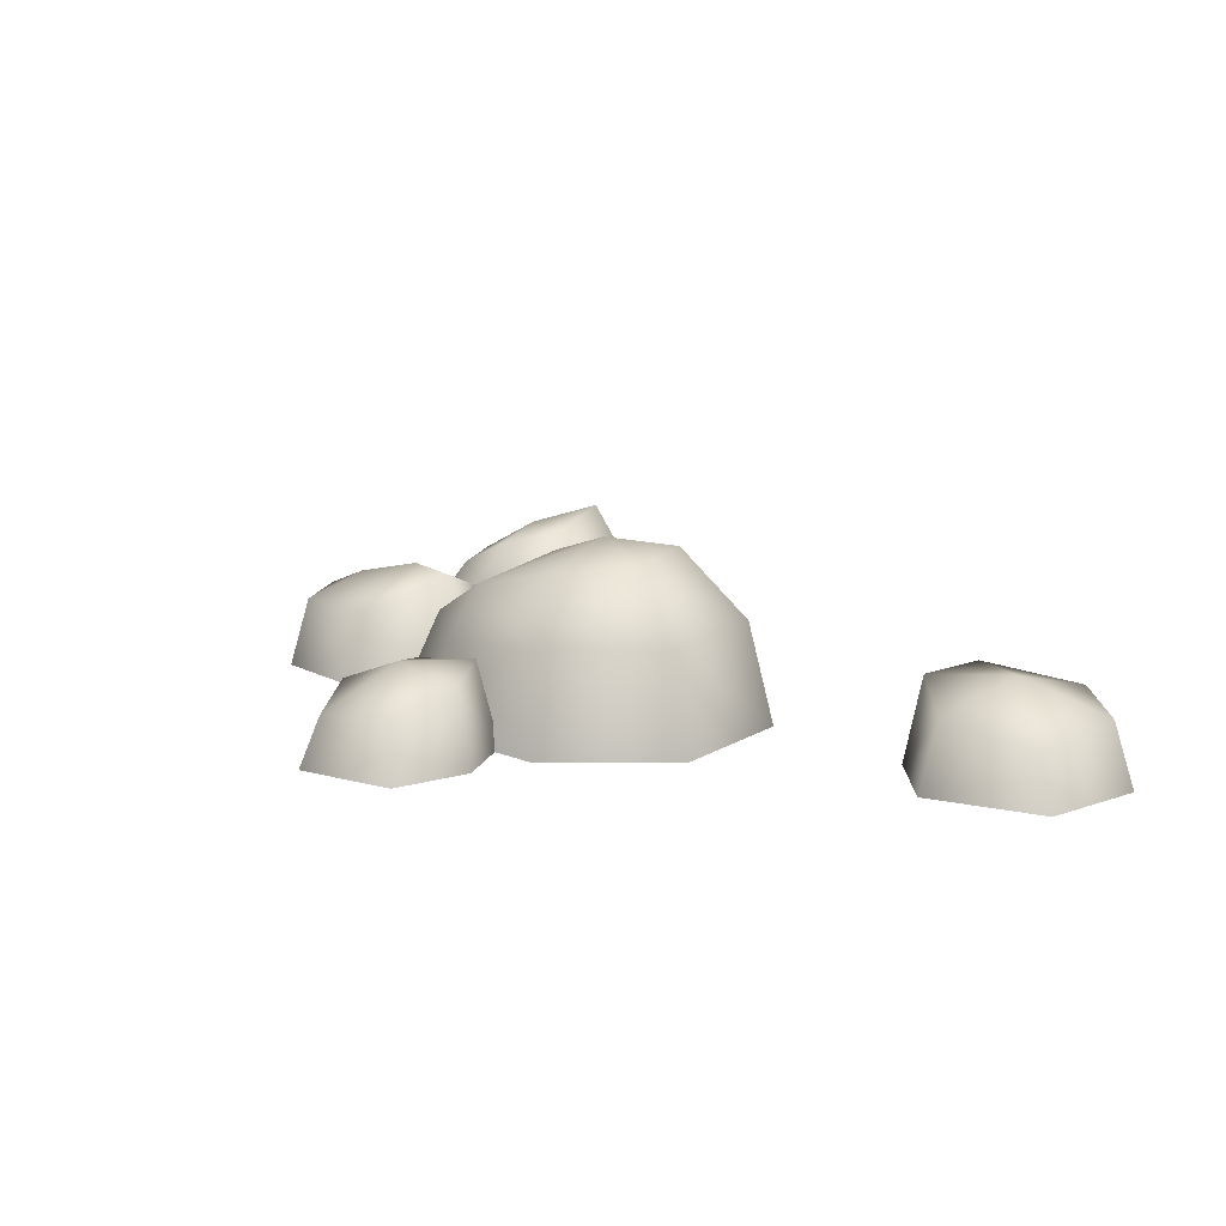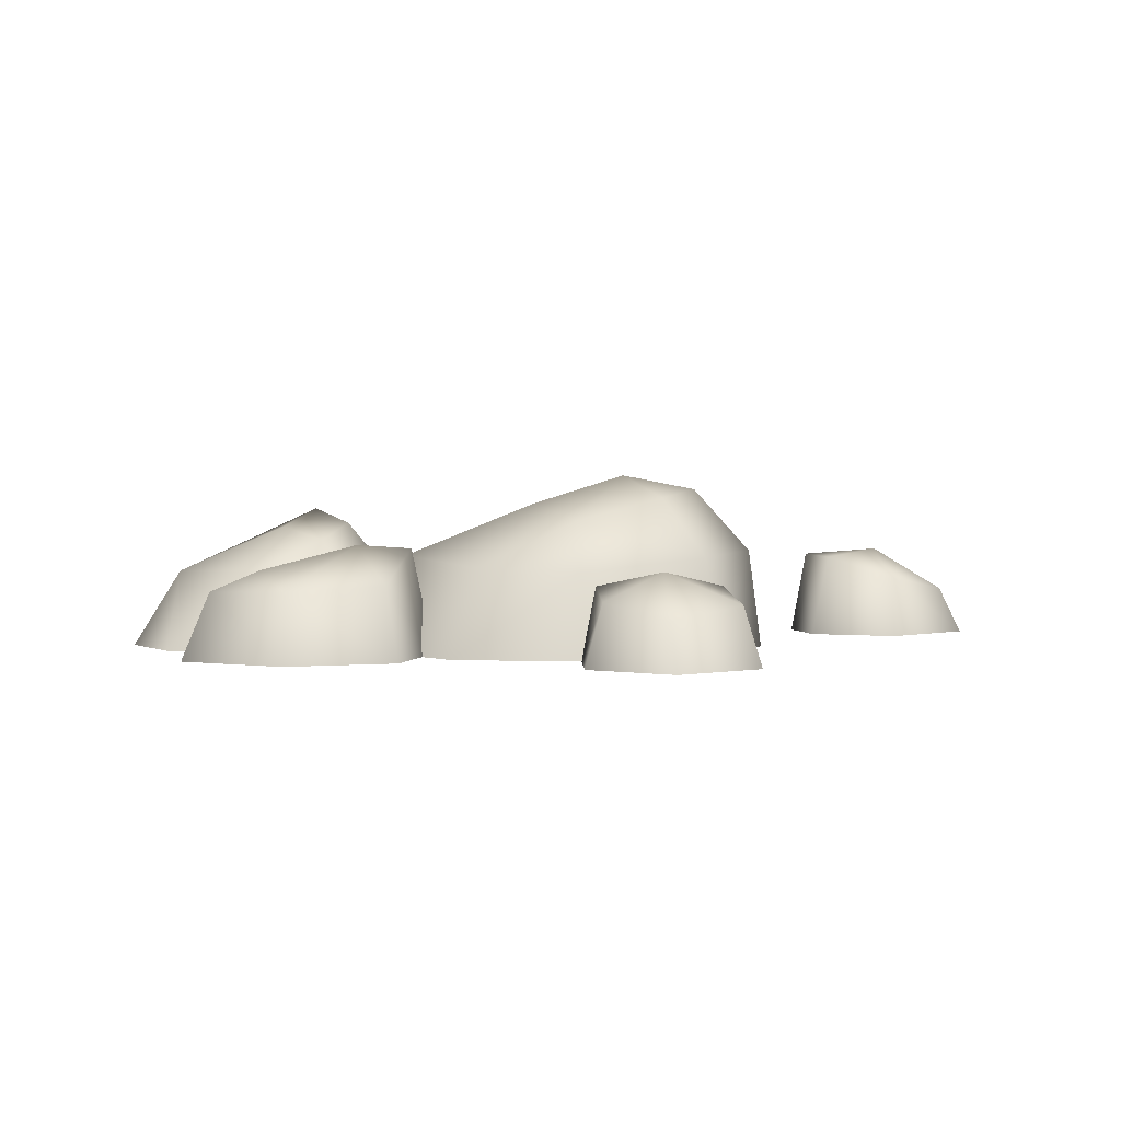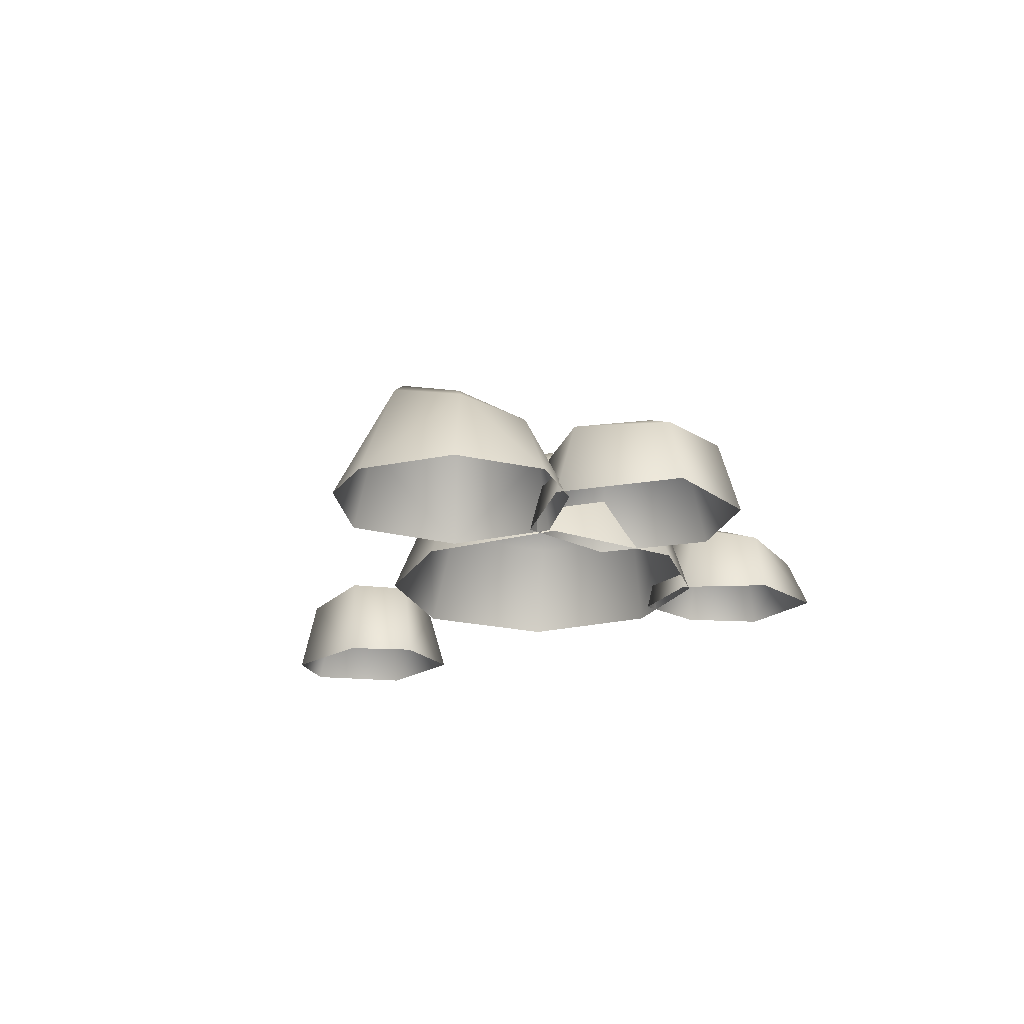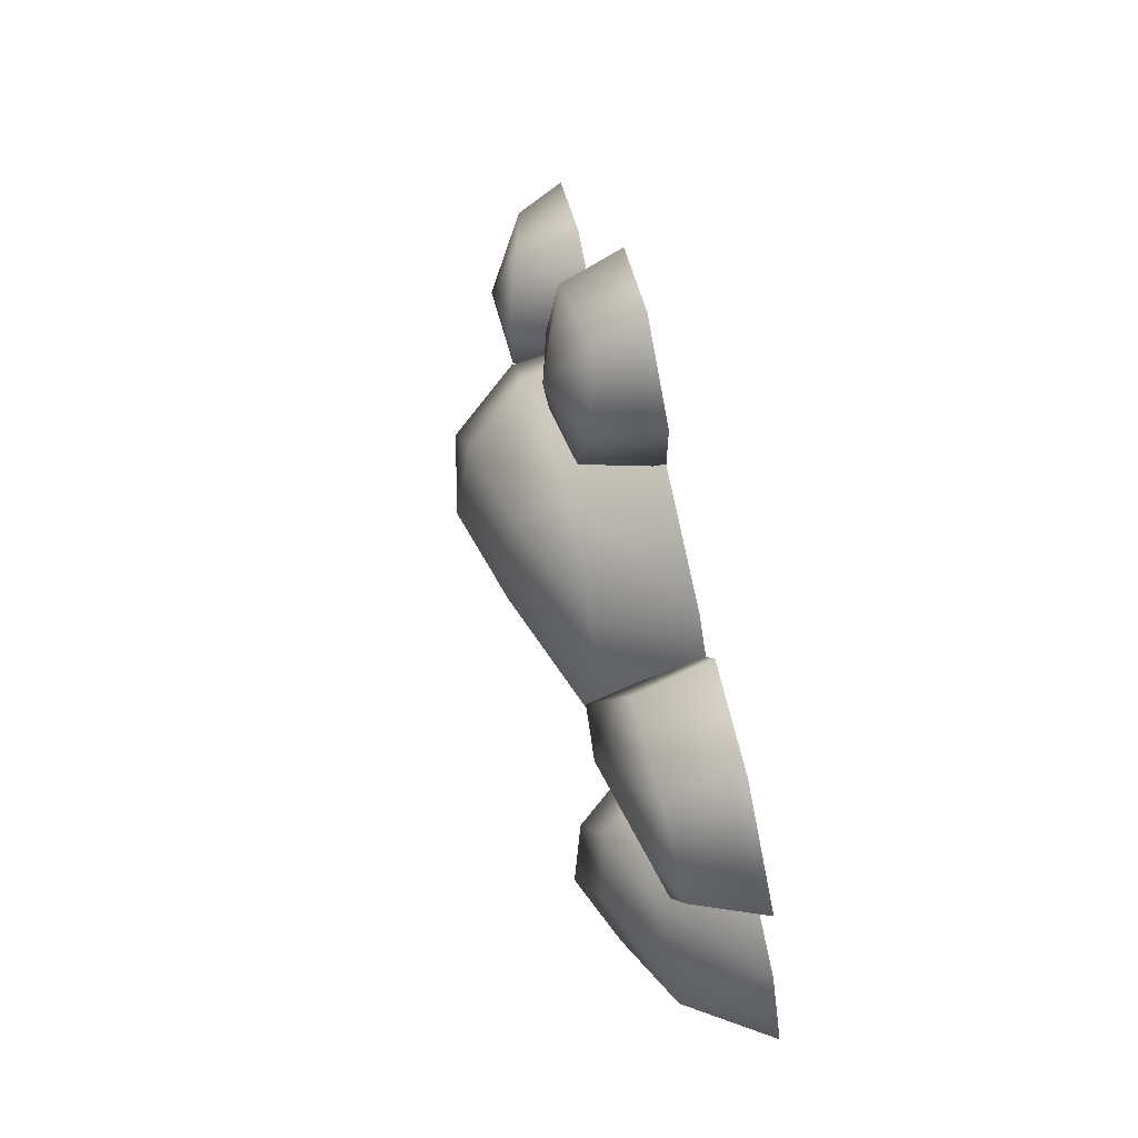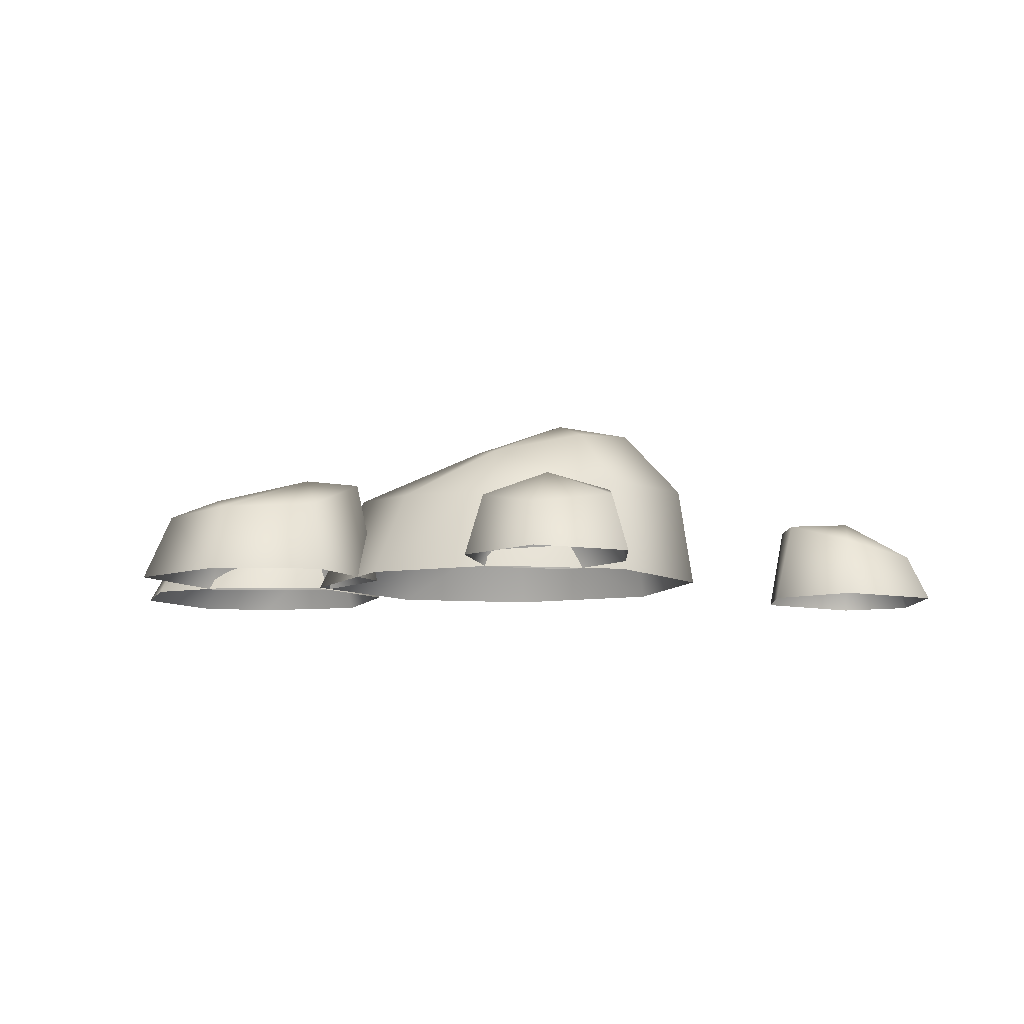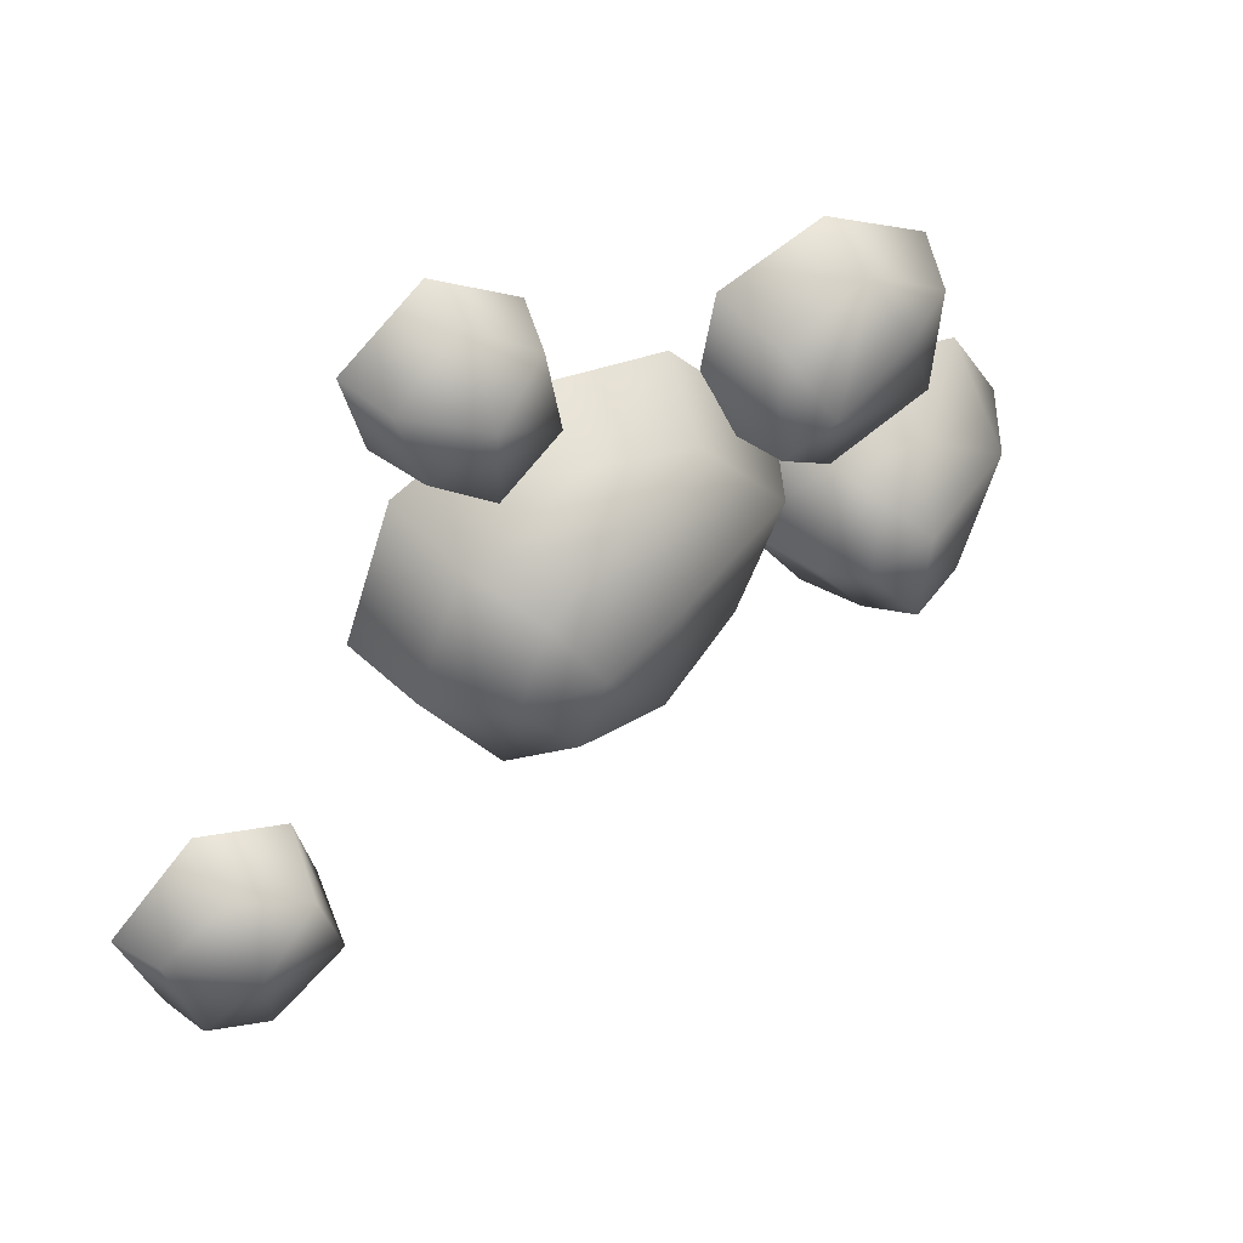
<metadata>
{"format":"obj","ext":"obj","renderer":"f3d","projection":"perspective","resolution":1024,"background":"white","views":[{"elev":13.2,"azim":71.0,"up":"+Y"},{"elev":2.2,"azim":2.6,"up":"+Y"},{"elev":-17.9,"azim":-81.6,"up":"+Y"},{"elev":78.2,"azim":-102.3,"up":"+Z"},{"elev":-9.3,"azim":16.5,"up":"+Y"},{"elev":41.6,"azim":149.3,"up":"+Z"}]}
</metadata>
<code>
g fcbg_desert_stone_01
v 0.4615 0.2567 -0.09734
v 0.4951 0.004911 -0.1187
v 0.3758 0.004911 0.2143
v 0.341 0.2479 0.1948
v 0.318 0.4163 -0.06601
v 0.03871 0.2154 0.3028
v 0.0625 0.004911 0.3753
v -0.2772 0.004911 0.3415
v 0.2355 0.3951 0.1093
v 0.1336 0.4522 -0.04238
v 0.02553 0.34 0.227
v -0.09492 0.38 -0.0003469
v -0.2198 0.2238 0.2588
v -0.4201 0.2475 0.05169
v -0.5456 0.004911 0.06384
v 0.4615 0.2567 -0.09734
v 0.2874 0.004911 -0.4101
v 0.4951 0.004911 -0.1187
v 0.2764 0.2615 -0.3483
v 0.318 0.4163 -0.06601
v -0.07817 0.2197 -0.3581
v -0.09139 0.004911 -0.4504
v -0.4084 0.004911 -0.2843
v 0.1839 0.4285 -0.2116
v 0.1336 0.4522 -0.04238
v -0.05968 0.3586 -0.2705
v -0.09492 0.38 -0.0003469
v -0.3079 0.2398 -0.2118
v -0.5456 0.004911 0.06384
v -0.4201 0.2475 0.05169
v 0.4661 0.004868 0.5501
v 0.2686 0.004868 0.7097
v 0.252 0.1206 0.6559
v 0.4217 0.1508 0.5343
v 0.2391 0.2251 0.4739
v 0.3783 0.1881 0.3804
v 0.4141 0.004868 0.3583
v 0.2363 0.214 0.2944
v 0.243 0.004868 0.2428
v 0.04089 0.004868 0.3595
v 0.243 0.004868 0.2428
v 0.2363 0.214 0.2944
v 0.07641 0.1868 0.3933
v 0.2391 0.2251 0.4739
v 0.09741 0.1586 0.569
v 0.0565 0.004868 0.5899
v 0.252 0.1206 0.6559
v 0.2686 0.004868 0.7097
v -0.6509 0.004854 0.5447
v -0.9182 0.004854 0.4169
v -0.8543 0.1705 0.387
v -0.6544 0.176 0.4934
v -0.7417 0.2208 0.3315
v -0.3908 0.004854 0.4457
v -0.5177 0.2801 0.2411
v -0.4247 0.1867 0.4082
v -0.3357 0.004854 0.1642
v -0.3891 0.27 0.1864
v -0.5639 0.004854 0.00348
v -0.3357 0.004854 0.1642
v -0.3891 0.27 0.1864
v -0.5694 0.1916 0.0541
v -0.5177 0.2801 0.2411
v -0.8227 0.1836 0.1501
v -0.7417 0.2208 0.3315
v -0.8567 0.004854 0.1081
v -0.8543 0.1705 0.387
v -0.9182 0.004854 0.4169
v -1.027 0.004913 0.1022
v -1.158 0.004913 -0.08957
v -1.036 0.2011 -0.09821
v -0.8166 0.2103 0.02628
v -0.8131 0.004913 0.1341
v -0.7712 0.3162 -0.1497
v -0.5933 0.1827 0.0296
v -0.5521 0.004913 0.05119
v -0.4692 0.004913 -0.2104
v -0.522 0.2272 -0.1961
v -0.6446 0.2857 -0.01652
v -0.6017 0.3263 -0.1825
v -1.093 0.004913 -0.3266
v -1.036 0.2011 -0.09821
v -1.158 0.004913 -0.08957
v -0.8661 0.2898 -0.294
v -0.9288 0.004913 -0.4298
v -0.7712 0.3162 -0.1497
v -0.6773 0.2015 -0.3892
v -0.6459 0.004913 -0.4424
v -0.4692 0.004913 -0.2104
v -0.522 0.2272 -0.1961
v -0.6017 0.3263 -0.1825
v -0.7088 0.3632 -0.3073
v 1.004 0.0049 -0.9372
v 1.095 0.0049 -0.6892
v 1.036 0.1289 -0.6908
v 0.9735 0.1604 -0.8988
v 0.8528 0.2418 -0.7313
v 0.8291 0.1992 -0.9122
v 0.8193 0.0049 -0.9548
v 0.6561 0.2262 -0.7437
v 0.6152 0.0049 -0.7353
v 0.6623 0.0049 -0.5592
v 0.6152 0.0049 -0.7353
v 0.6561 0.2262 -0.7437
v 0.7075 0.2218 -0.5828
v 0.8528 0.2418 -0.7313
v 0.8788 0.1685 -0.5335
v 0.8856 0.0049 -0.4862
v 1.036 0.1289 -0.6908
v 1.095 0.0049 -0.6892
g fcbg_desert_stone_01_0
f 3 2 1
f 4 3 1
f 1 5 4
f 3 4 6
f 7 3 6
f 8 7 6
f 5 9 4
f 5 10 9
f 4 9 11
f 9 10 11
f 6 4 11
f 10 12 11
f 11 13 6
f 12 13 11
f 13 8 6
f 14 13 12
f 13 14 8
f 14 15 8
f 18 17 16
f 17 19 16
f 16 19 20
f 21 19 17
f 22 21 17
f 21 22 23
f 19 24 20
f 19 21 24
f 24 25 20
f 24 26 25
f 21 26 24
f 26 27 25
f 28 21 23
f 26 21 28
f 26 28 27
f 23 29 28
f 28 30 27
f 29 30 28
f 33 32 31
f 34 33 31
f 34 35 33
f 36 34 31
f 36 35 34
f 37 36 31
f 36 38 35
f 36 37 39
f 38 36 39
f 42 41 40
f 43 42 40
f 42 43 44
f 45 43 40
f 44 43 45
f 46 45 40
f 44 45 47
f 45 46 48
f 47 45 48
f 51 50 49
f 52 51 49
f 52 53 51
f 52 49 54
f 55 53 52
f 56 52 54
f 56 55 52
f 56 54 57
f 58 55 56
f 58 56 57
f 61 60 59
f 62 61 59
f 62 63 61
f 64 62 59
f 62 64 63
f 64 65 63
f 66 64 59
f 65 64 67
f 67 64 66
f 68 67 66
f 71 70 69
f 71 69 72
f 69 73 72
f 74 71 72
f 72 73 75
f 73 76 75
f 75 76 77
f 78 75 77
f 79 74 72
f 79 72 75
f 79 75 78
f 80 74 79
f 80 79 78
f 83 82 81
f 82 84 81
f 84 85 81
f 84 82 86
f 84 87 85
f 87 88 85
f 88 87 89
f 87 90 89
f 91 90 87
f 92 84 86
f 92 87 84
f 92 91 87
f 92 86 91
f 95 94 93
f 96 95 93
f 96 97 95
f 98 96 93
f 98 97 96
f 99 98 93
f 98 100 97
f 98 99 101
f 100 98 101
f 104 103 102
f 105 104 102
f 104 105 106
f 107 105 102
f 106 105 107
f 108 107 102
f 106 107 109
f 107 108 110
f 109 107 110

</code>
